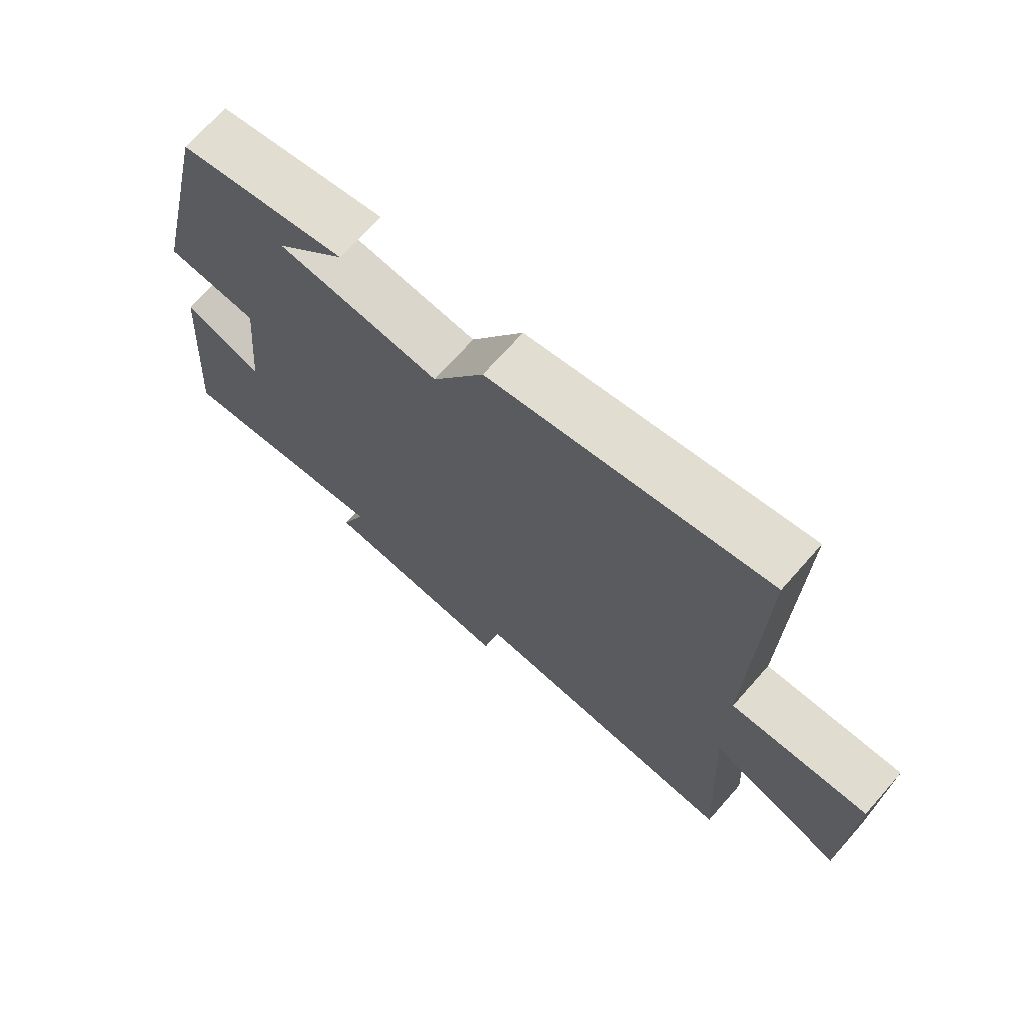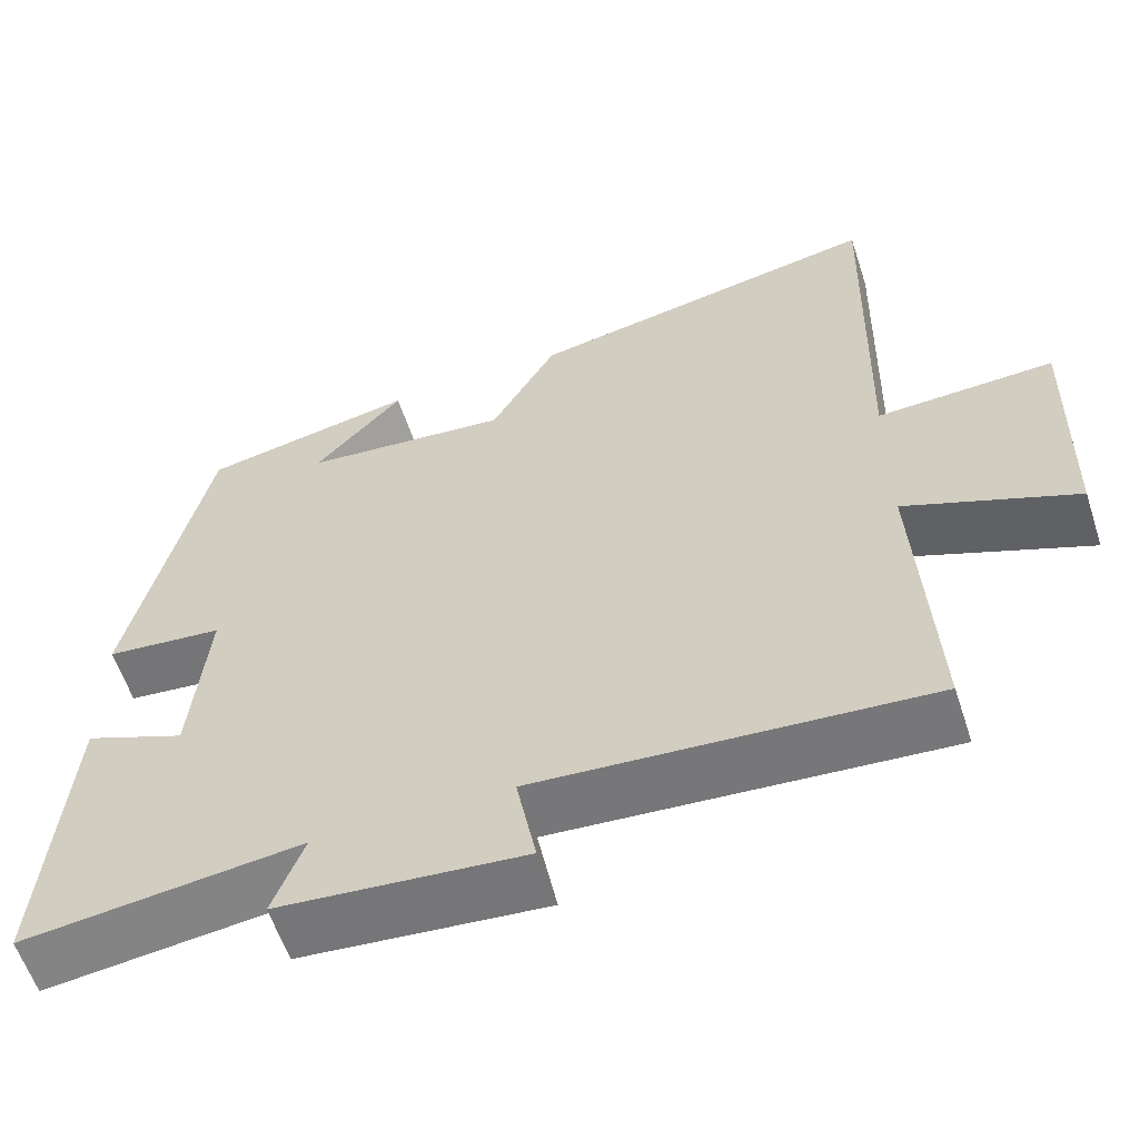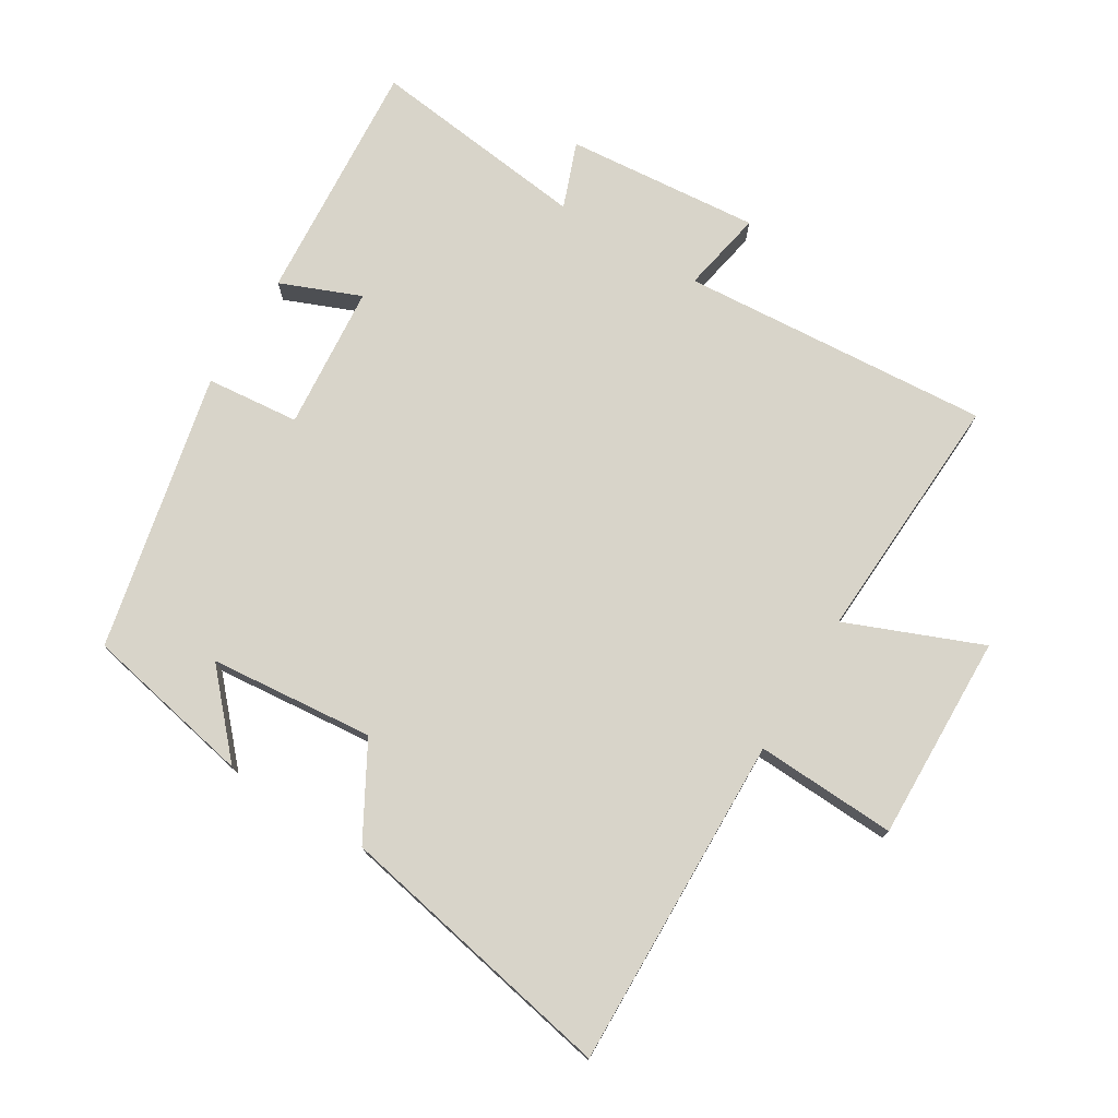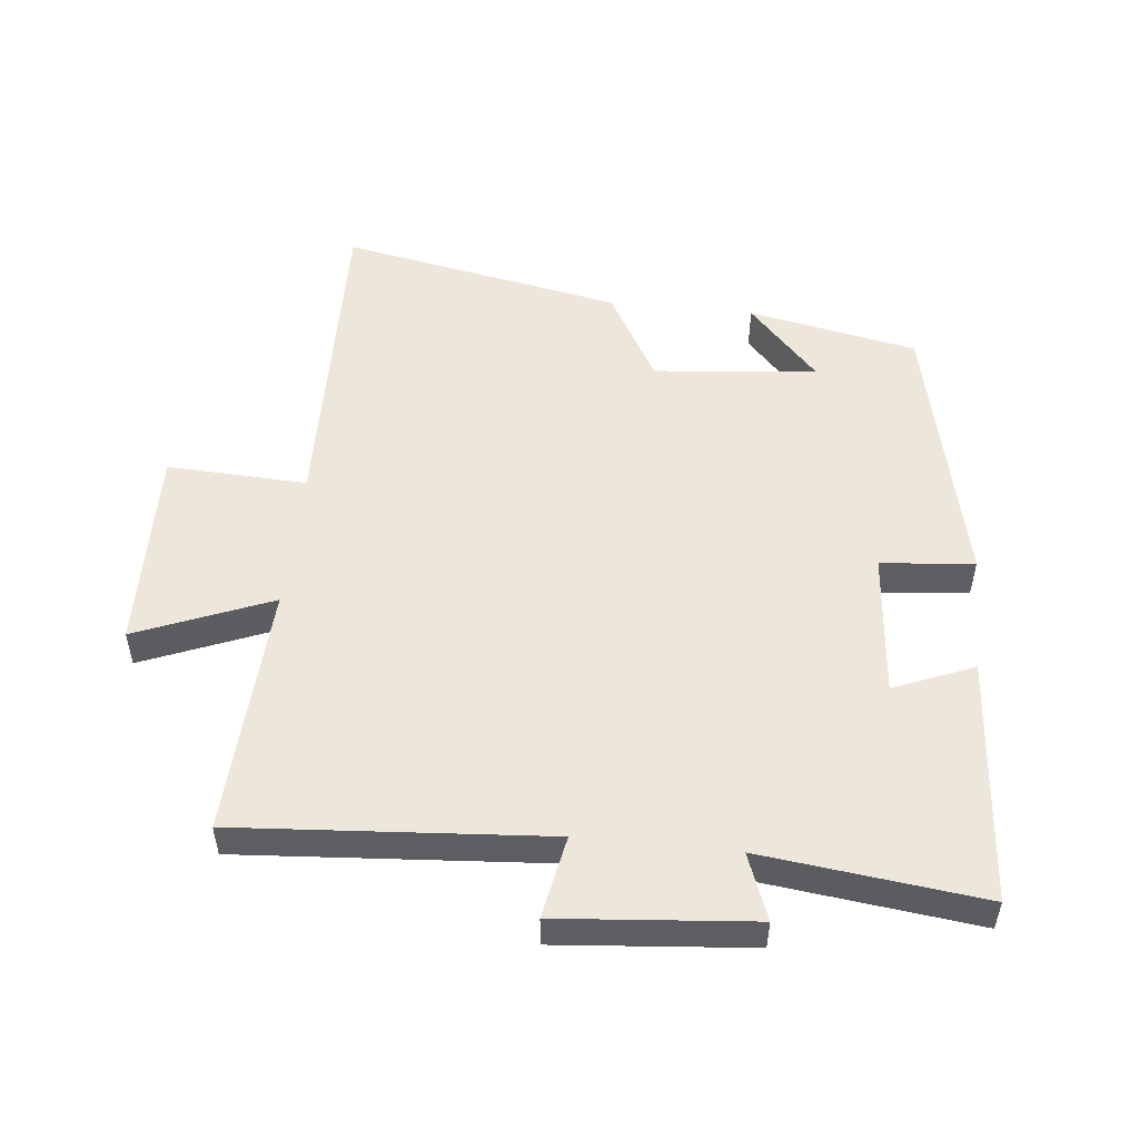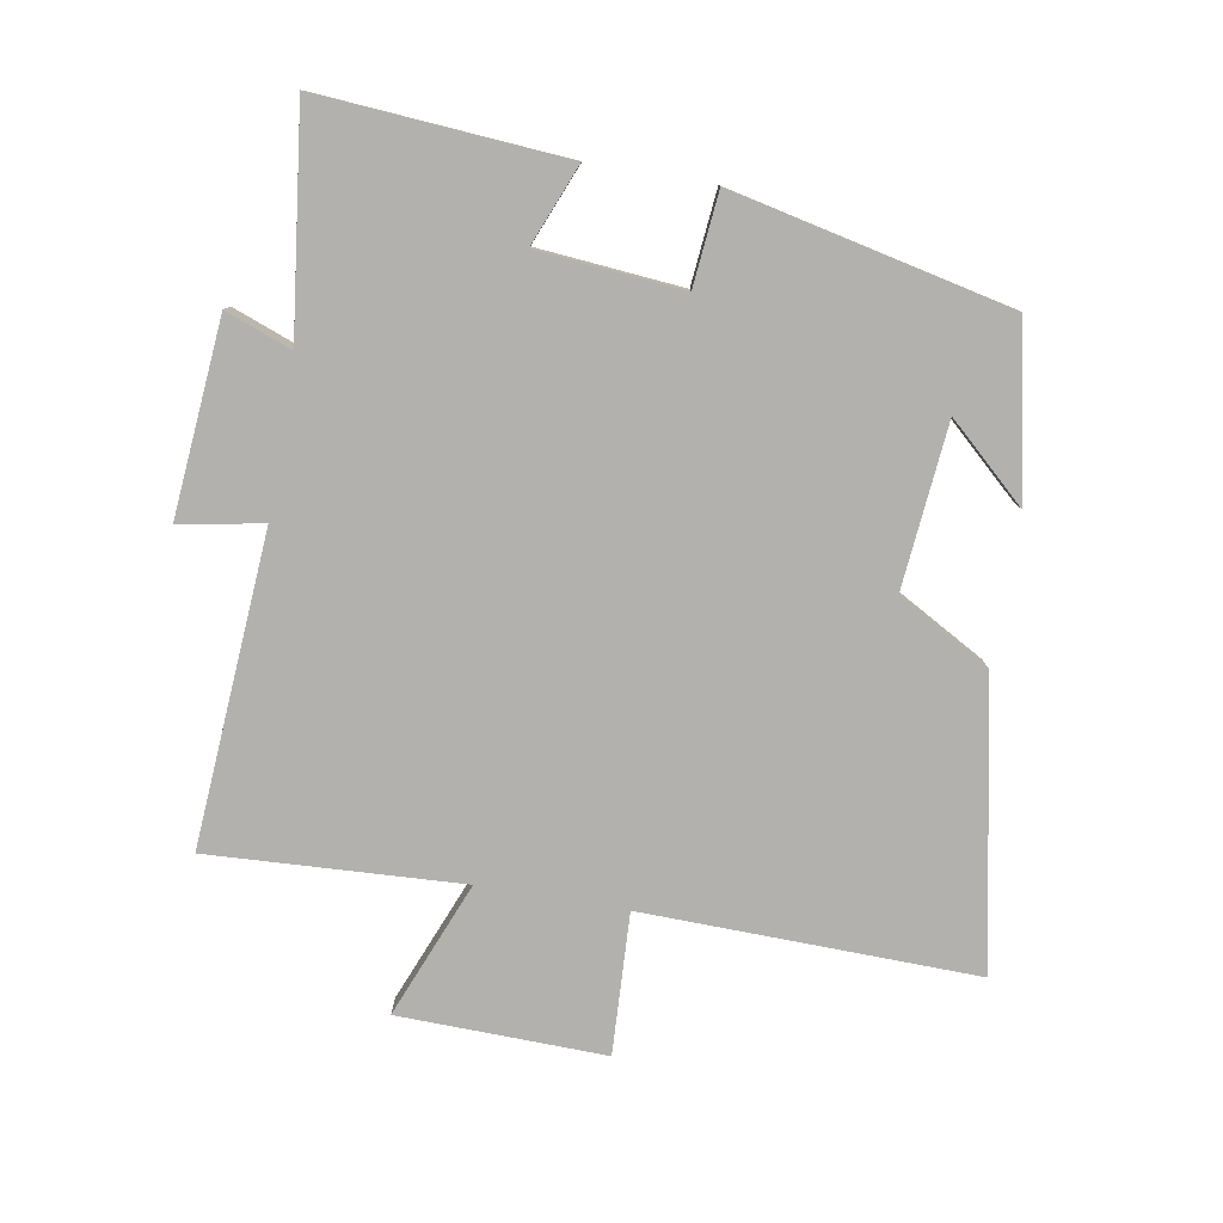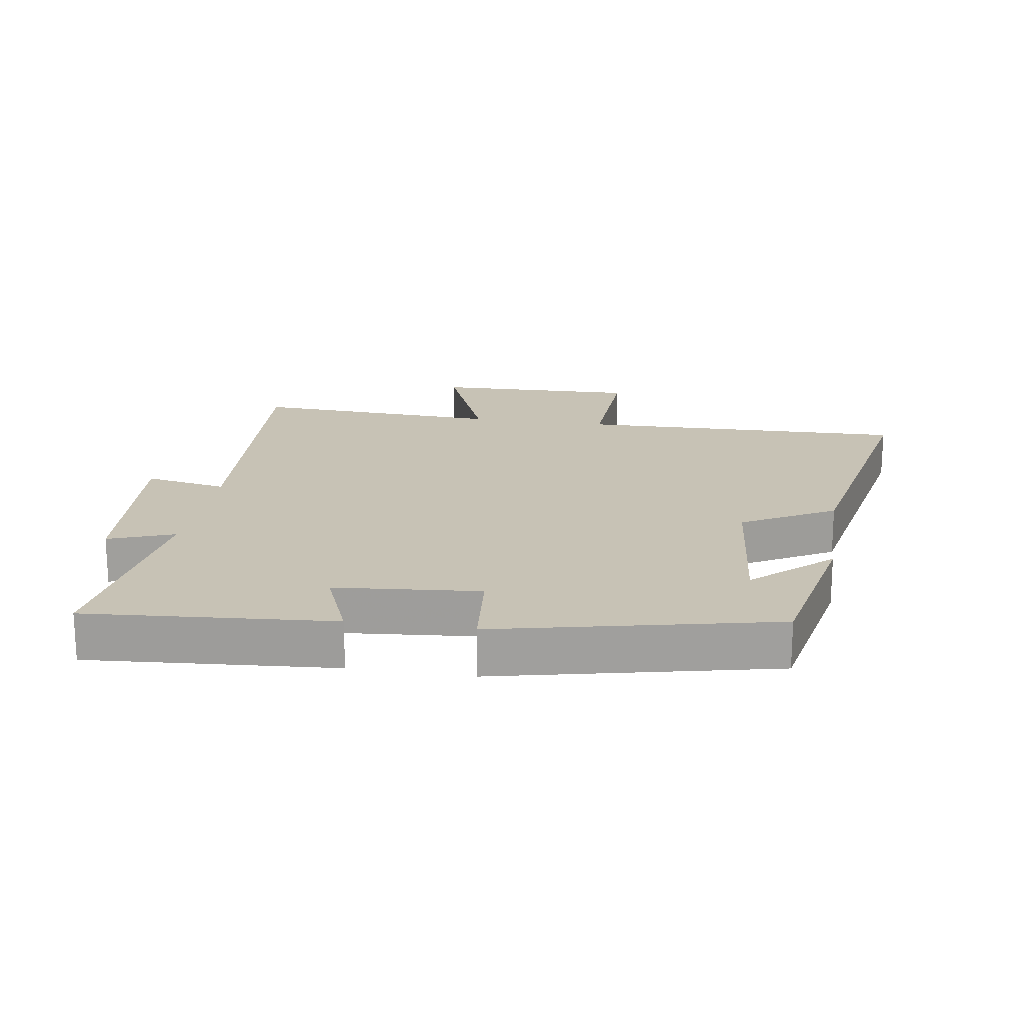
<metadata>
{"format":"obj","ext":"obj","renderer":"f3d","projection":"perspective","resolution":1024,"background":"white","views":[{"elev":70.5,"azim":41.5,"up":"+Z"},{"elev":-59.0,"azim":18.1,"up":"+Z"},{"elev":75.2,"azim":31.4,"up":"+Y"},{"elev":51.8,"azim":-174.1,"up":"+Y"},{"elev":-79.3,"azim":-99.7,"up":"+Y"},{"elev":19.0,"azim":-81.1,"up":"+Y"}]}
</metadata>
<code>
v 0.512 0.07 0.584
v 0.5 0.07 0.075
v 0.715 0.07 0.085
v 0.707 0.07 -0.231
v 0.5 0.07 -0.147
v 0.52 0.07 -0.534
v 0.045 0.07 -0.5
v 0.069 0.07 -0.627
v -0.229 0.07 -0.601
v -0.191 0.07 -0.5
v -0.529 0.07 -0.541
v -0.5 0.07 -0.163
v -0.377 0.07 -0.213
v -0.357 0.07 0.009
v -0.5 0.07 0.023
v -0.405 0.07 0.448
v -0.145 0.07 0.5
v -0.253 0.07 0.382
v -0.001 0.07 0.358
v 0.079 0.07 0.5
v 0.512 0 0.584
v 0.5 0 0.075
v 0.715 0 0.085
v 0.707 0 -0.231
v 0.5 0 -0.147
v 0.52 0 -0.534
v 0.045 0 -0.5
v 0.069 0 -0.627
v -0.229 0 -0.601
v -0.191 0 -0.5
v -0.529 0 -0.541
v -0.5 0 -0.163
v -0.377 0 -0.213
v -0.357 0 0.009
v -0.5 0 0.023
v -0.405 0 0.448
v -0.145 0 0.5
v -0.253 0 0.382
v -0.001 0 0.358
v 0.079 0 0.5
f 19 20 1 2
f 18 19 2
f 16 17 18
f 14 15 16 18
f 13 14 18 2
f 10 11 12 13
f 10 13 2 3
f 7 8 9 10
f 7 10 3
f 5 6 7
f 5 7 3
f 3 4 5
f 22 21 40 39
f 22 39 38
f 38 37 36
f 38 36 35 34
f 22 38 34 33
f 33 32 31 30
f 23 22 33 30
f 30 29 28 27
f 23 30 27
f 27 26 25
f 23 27 25
f 25 24 23
f 1 21 22 2
f 2 22 23 3
f 3 23 24 4
f 4 24 25 5
f 5 25 26 6
f 6 26 27 7
f 7 27 28 8
f 8 28 29 9
f 9 29 30 10
f 10 30 31 11
f 11 31 32 12
f 12 32 33 13
f 13 33 34 14
f 14 34 35 15
f 15 35 36 16
f 16 36 37 17
f 17 37 38 18
f 18 38 39 19
f 19 39 40 20
f 20 40 21 1

</code>
